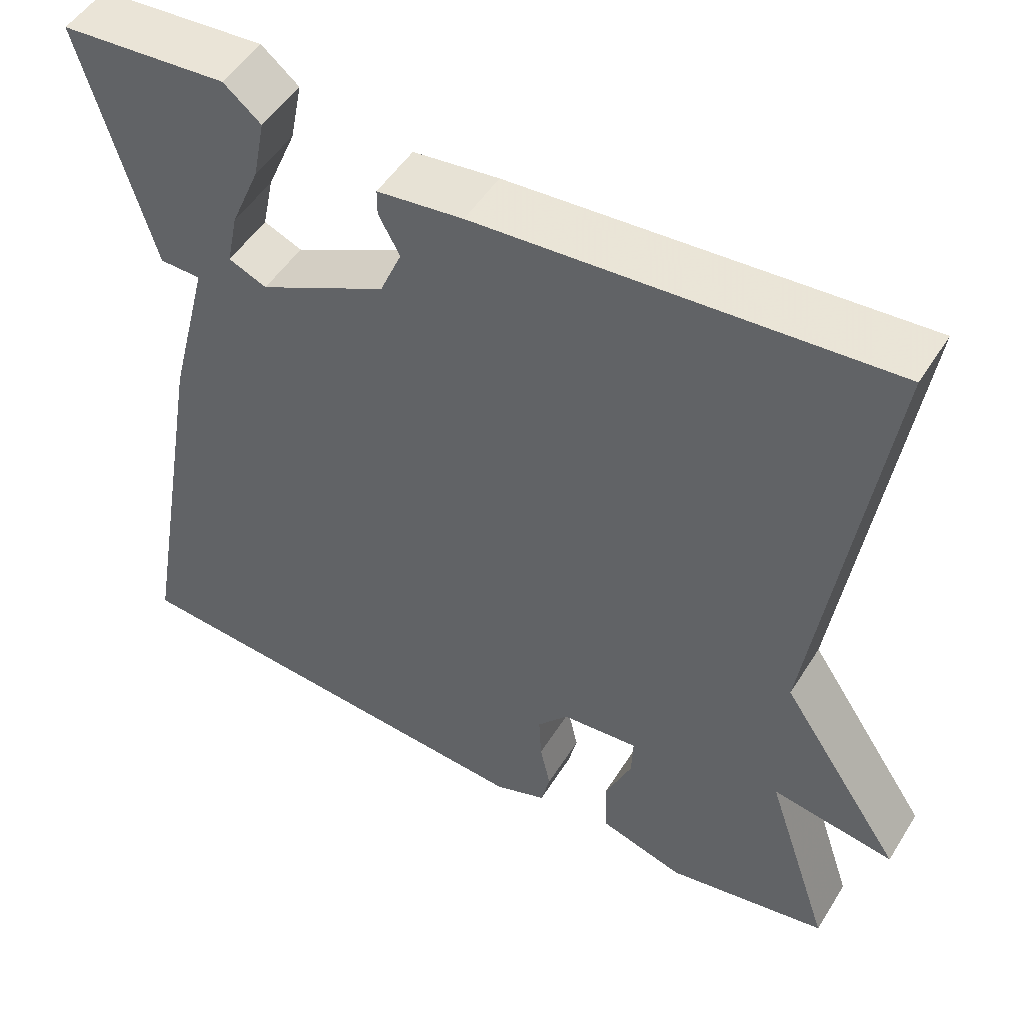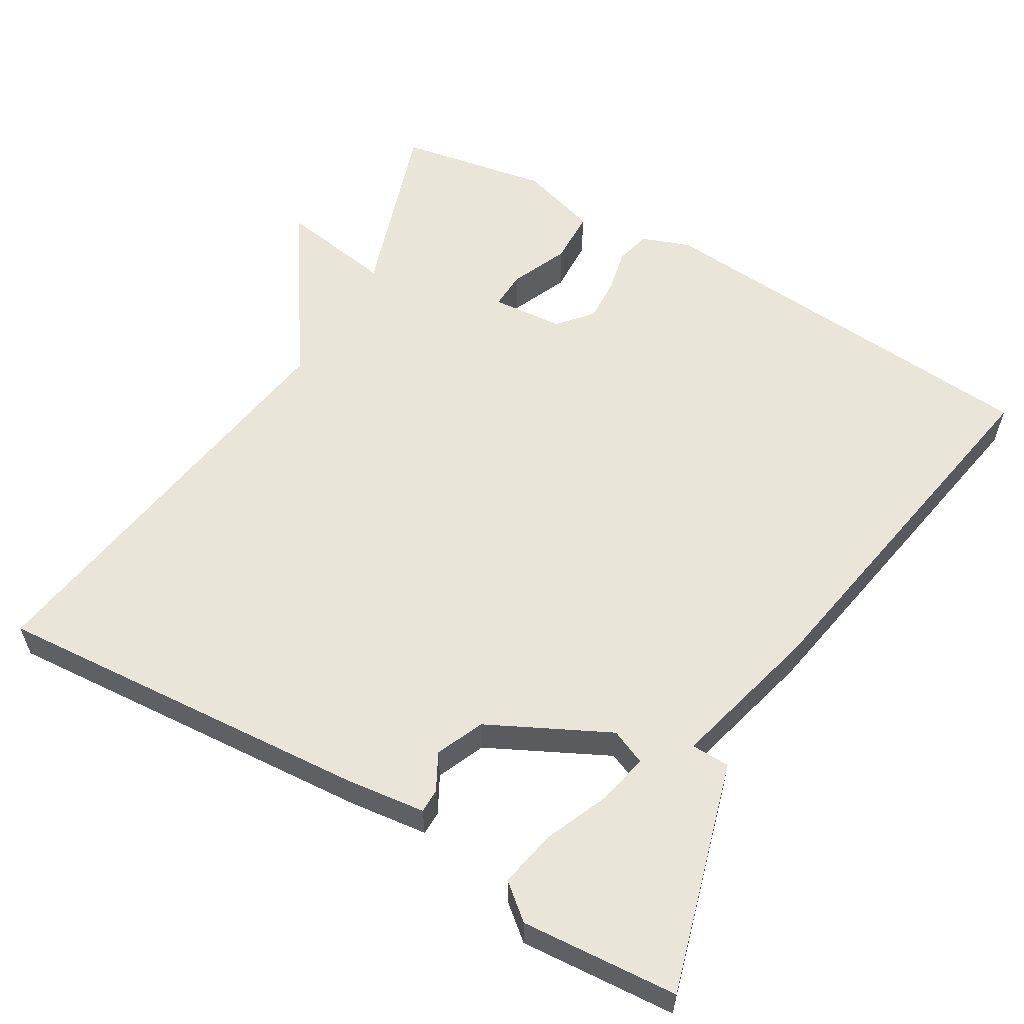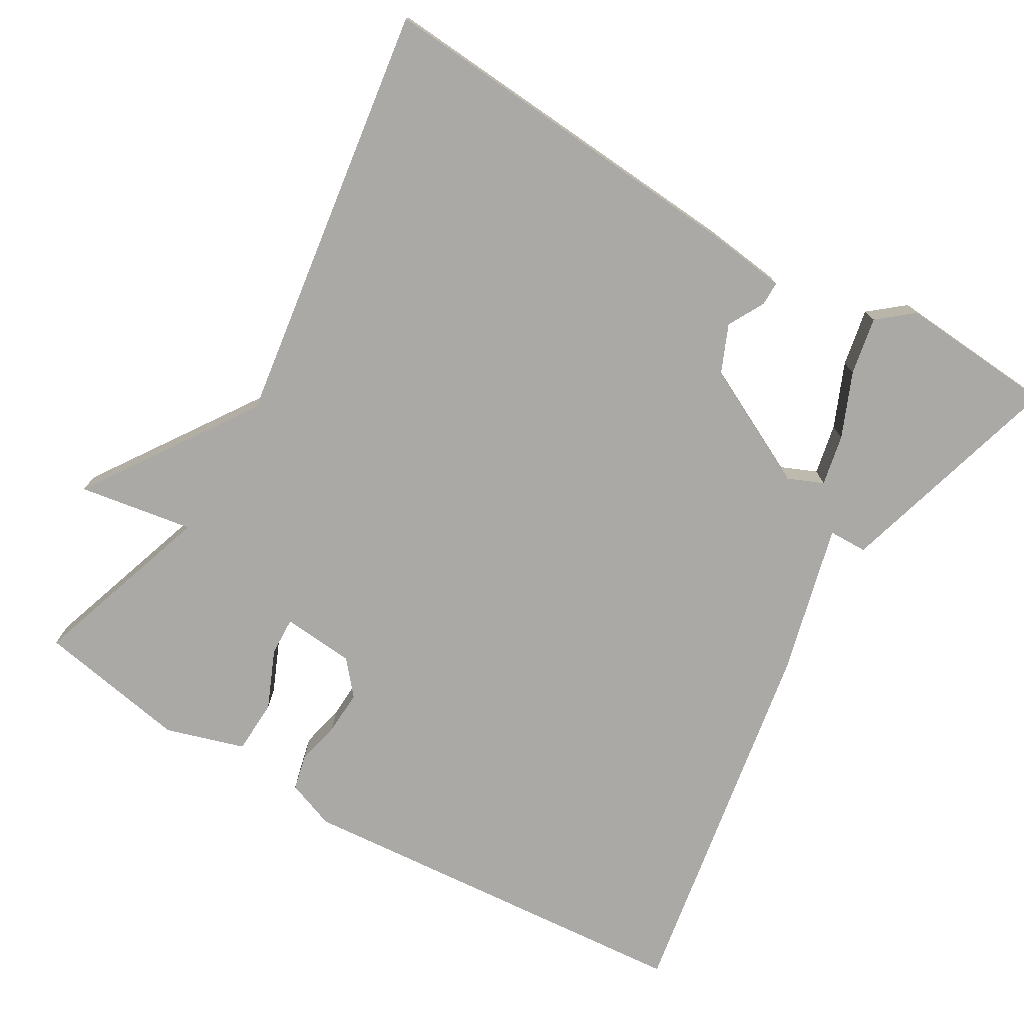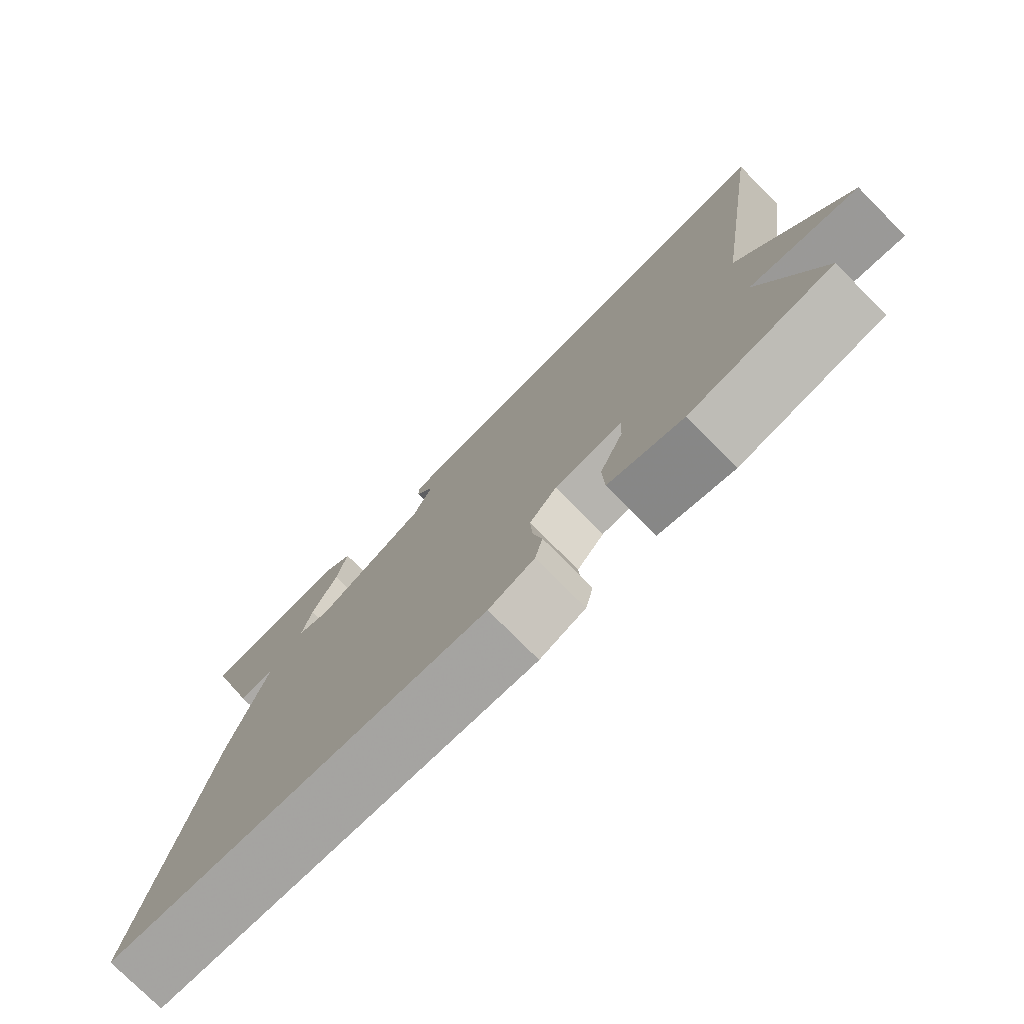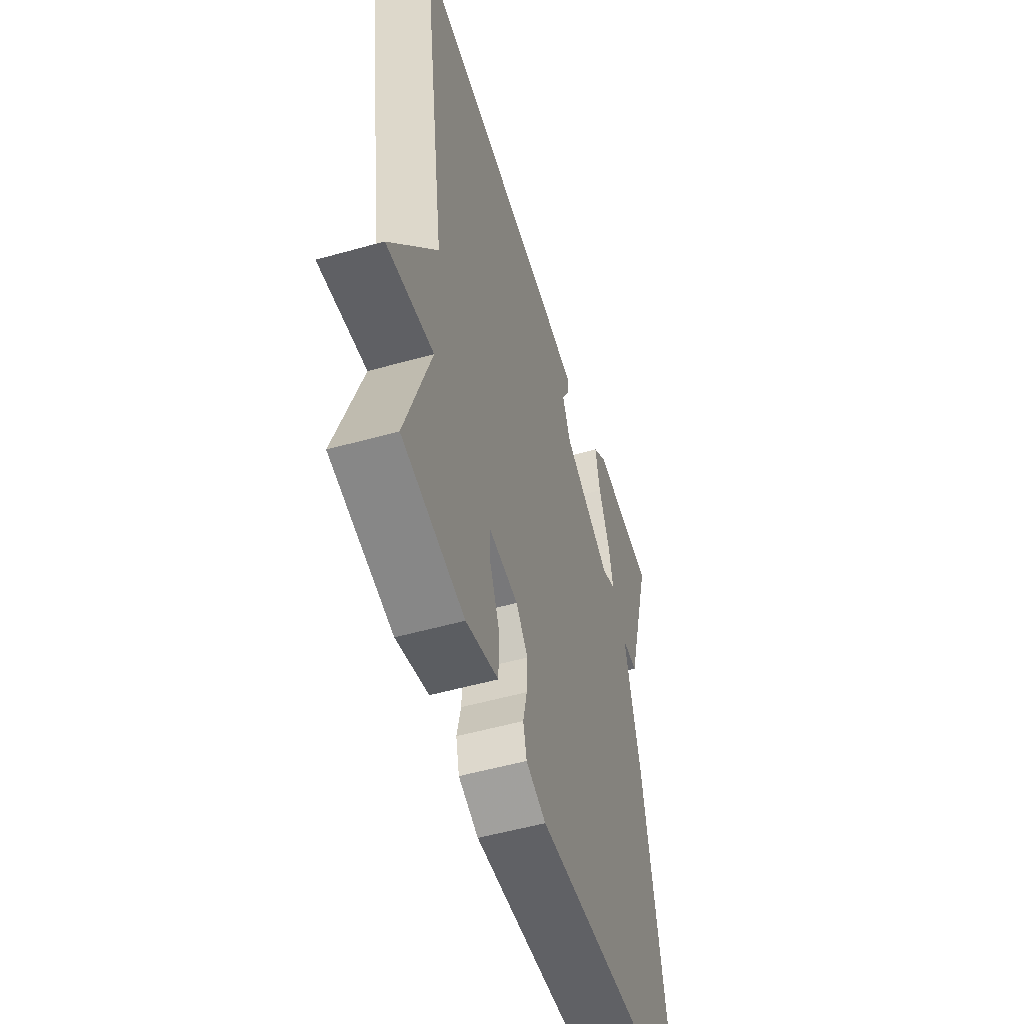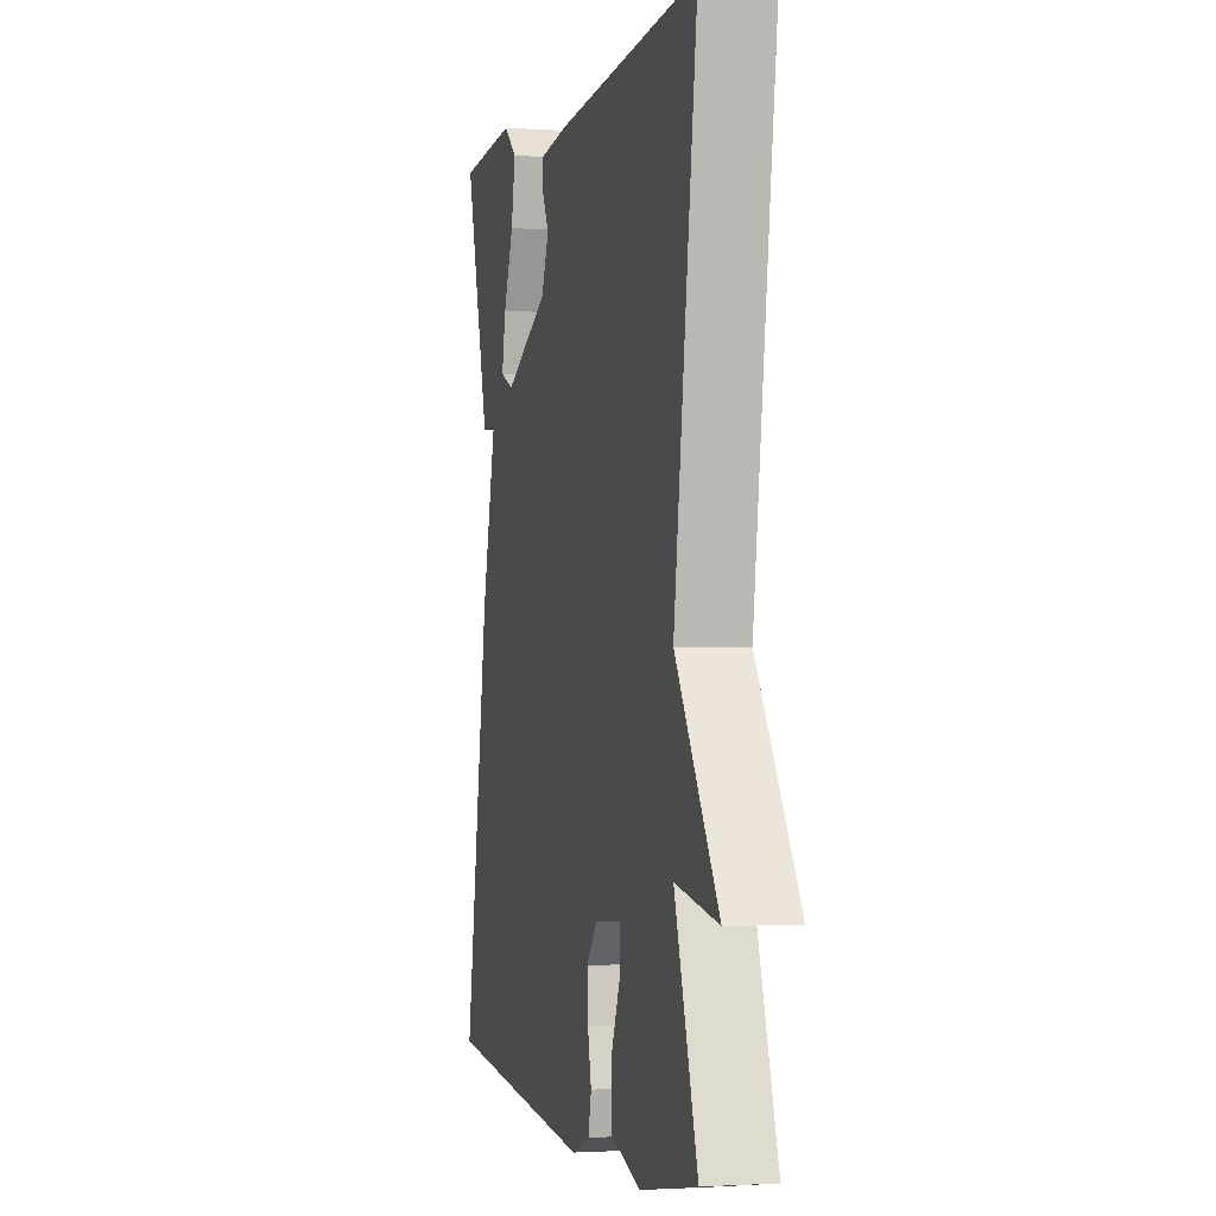
<metadata>
{"format":"obj","ext":"obj","renderer":"f3d","projection":"perspective","resolution":1024,"background":"white","views":[{"elev":50.3,"azim":-149.0,"up":"+Z"},{"elev":57.8,"azim":30.5,"up":"+Y"},{"elev":-75.6,"azim":-30.5,"up":"+Y"},{"elev":-77.0,"azim":-135.1,"up":"+Z"},{"elev":-53.1,"azim":-73.2,"up":"+Z"},{"elev":-1.3,"azim":-103.5,"up":"+Z"}]}
</metadata>
<code>
v -0.5 0.07 0.5
v 0.001 0.07 0.464
v 0.107 0.07 0.451
v 0.107 0.07 0.419
v 0.081 0.07 0.371
v 0.108 0.07 0.308
v 0.266 0.07 0.229
v 0.313 0.07 0.249
v 0.299 0.07 0.316
v 0.263 0.07 0.401
v 0.248 0.07 0.477
v 0.294 0.07 0.515
v 0.5 0.07 0.5
v 0.413 0.07 0.196
v 0.362 0.07 0.195
v 0.413 0.07 -0.004
v 0.5 0.07 -0.5
v -0.037 0.07 -0.544
v -0.101 0.07 -0.52
v -0.112 0.07 -0.473
v -0.099 0.07 -0.415
v -0.096 0.07 -0.357
v -0.134 0.07 -0.312
v -0.229 0.07 -0.304
v -0.227 0.07 -0.355
v -0.194 0.07 -0.432
v -0.197 0.07 -0.504
v -0.301 0.07 -0.536
v -0.5 0.07 -0.5
v -0.419 0.07 -0.256
v -0.57 0.07 -0.281
v -0.419 0.07 -0.056
v -0.5 0 0.5
v 0.001 0 0.464
v 0.107 0 0.451
v 0.107 0 0.419
v 0.081 0 0.371
v 0.108 0 0.308
v 0.266 0 0.229
v 0.313 0 0.249
v 0.299 0 0.316
v 0.263 0 0.401
v 0.248 0 0.477
v 0.294 0 0.515
v 0.5 0 0.5
v 0.413 0 0.196
v 0.362 0 0.195
v 0.413 0 -0.004
v 0.5 0 -0.5
v -0.037 0 -0.544
v -0.101 0 -0.52
v -0.112 0 -0.473
v -0.099 0 -0.415
v -0.096 0 -0.357
v -0.134 0 -0.312
v -0.229 0 -0.304
v -0.227 0 -0.355
v -0.194 0 -0.432
v -0.197 0 -0.504
v -0.301 0 -0.536
v -0.5 0 -0.5
v -0.419 0 -0.256
v -0.57 0 -0.281
v -0.419 0 -0.056
f 30 31 32
f 28 29 30
f 27 28 30
f 26 27 30
f 25 26 30
f 24 25 30 32
f 32 1 2
f 24 32 2
f 23 24 2
f 19 20 21
f 18 19 21
f 17 18 21
f 16 17 21
f 15 16 21
f 15 21 22
f 13 14 15
f 12 13 15
f 11 12 15
f 10 11 15
f 9 10 15
f 8 9 15
f 15 22 23
f 8 15 23
f 7 8 23
f 2 3 4 5
f 2 5 6
f 23 2 6
f 6 7 23
f 64 63 62
f 62 61 60
f 62 60 59
f 62 59 58
f 62 58 57
f 64 62 57 56
f 34 33 64
f 34 64 56
f 34 56 55
f 53 52 51
f 53 51 50
f 53 50 49
f 53 49 48
f 53 48 47
f 54 53 47
f 47 46 45
f 47 45 44
f 47 44 43
f 47 43 42
f 47 42 41
f 47 41 40
f 55 54 47
f 55 47 40
f 55 40 39
f 37 36 35 34
f 38 37 34
f 38 34 55
f 55 39 38
f 1 33 34 2
f 2 34 35 3
f 3 35 36 4
f 4 36 37 5
f 5 37 38 6
f 6 38 39 7
f 7 39 40 8
f 8 40 41 9
f 9 41 42 10
f 10 42 43 11
f 11 43 44 12
f 12 44 45 13
f 13 45 46 14
f 14 46 47 15
f 15 47 48 16
f 16 48 49 17
f 17 49 50 18
f 18 50 51 19
f 19 51 52 20
f 20 52 53 21
f 21 53 54 22
f 22 54 55 23
f 23 55 56 24
f 24 56 57 25
f 25 57 58 26
f 26 58 59 27
f 27 59 60 28
f 28 60 61 29
f 29 61 62 30
f 30 62 63 31
f 31 63 64 32
f 32 64 33 1

</code>
